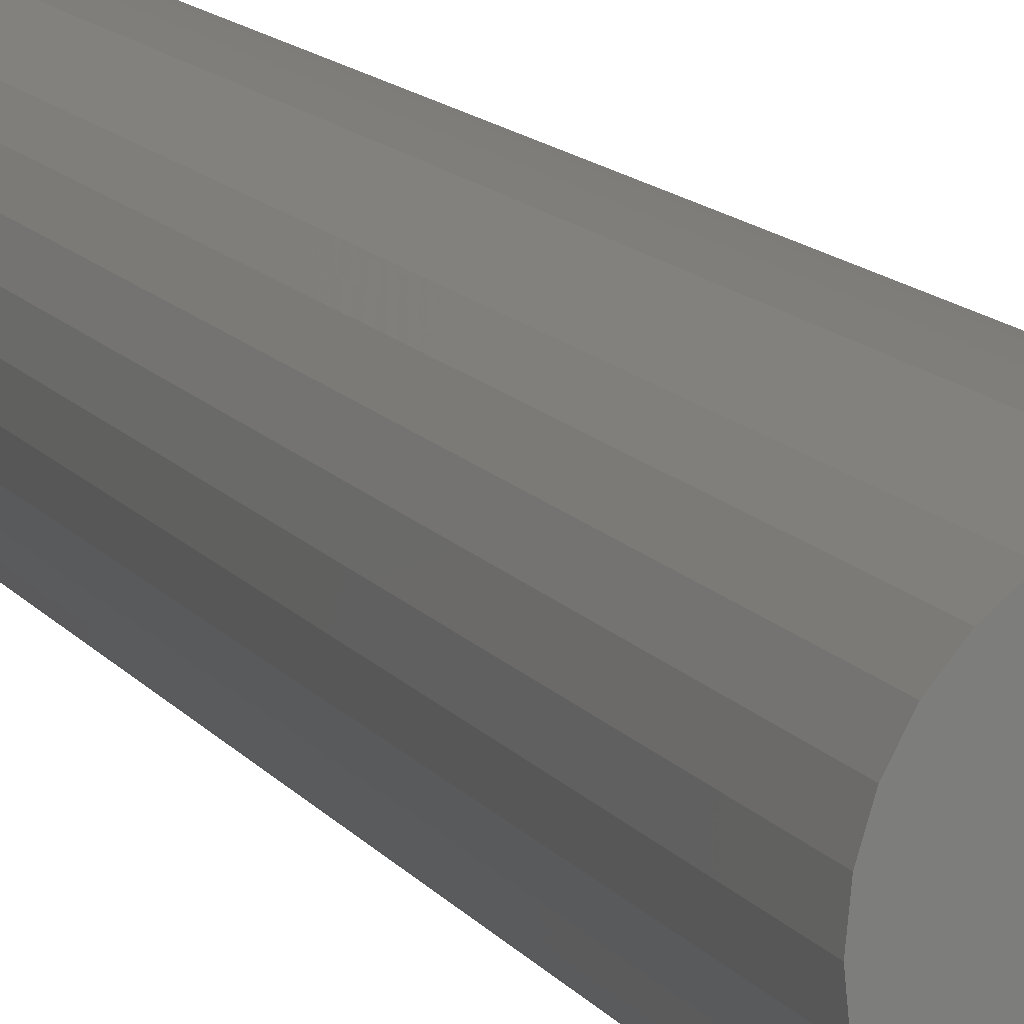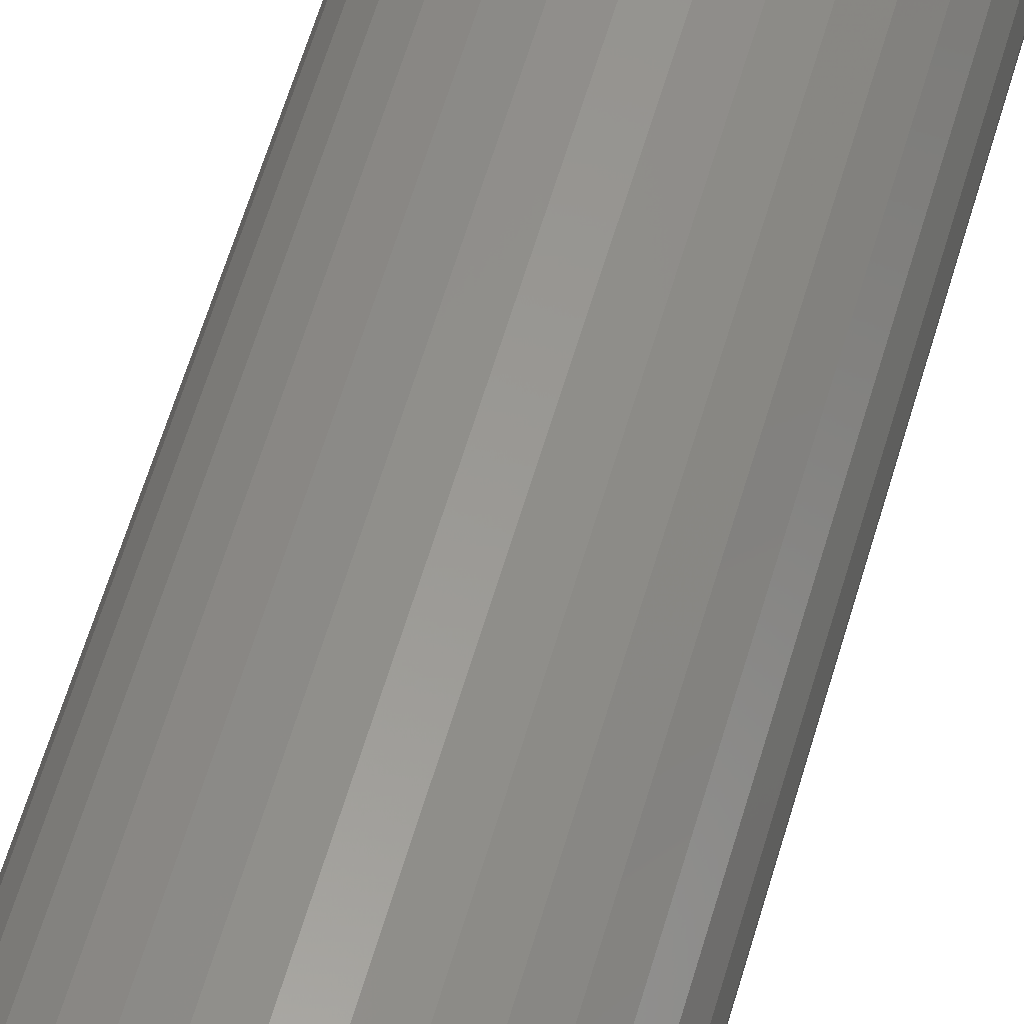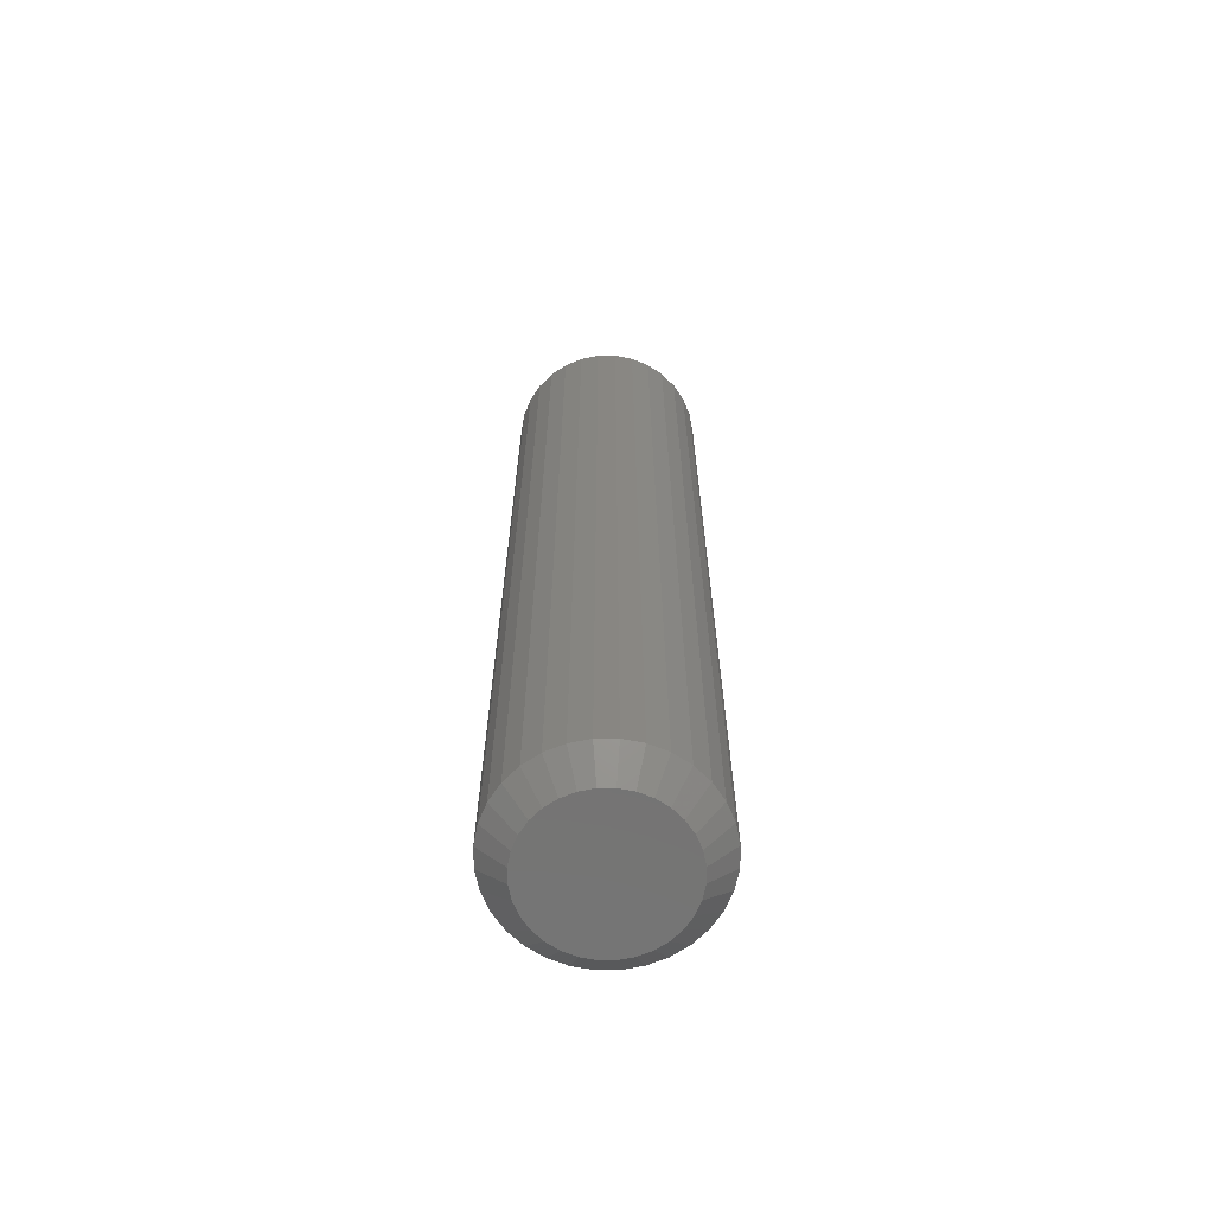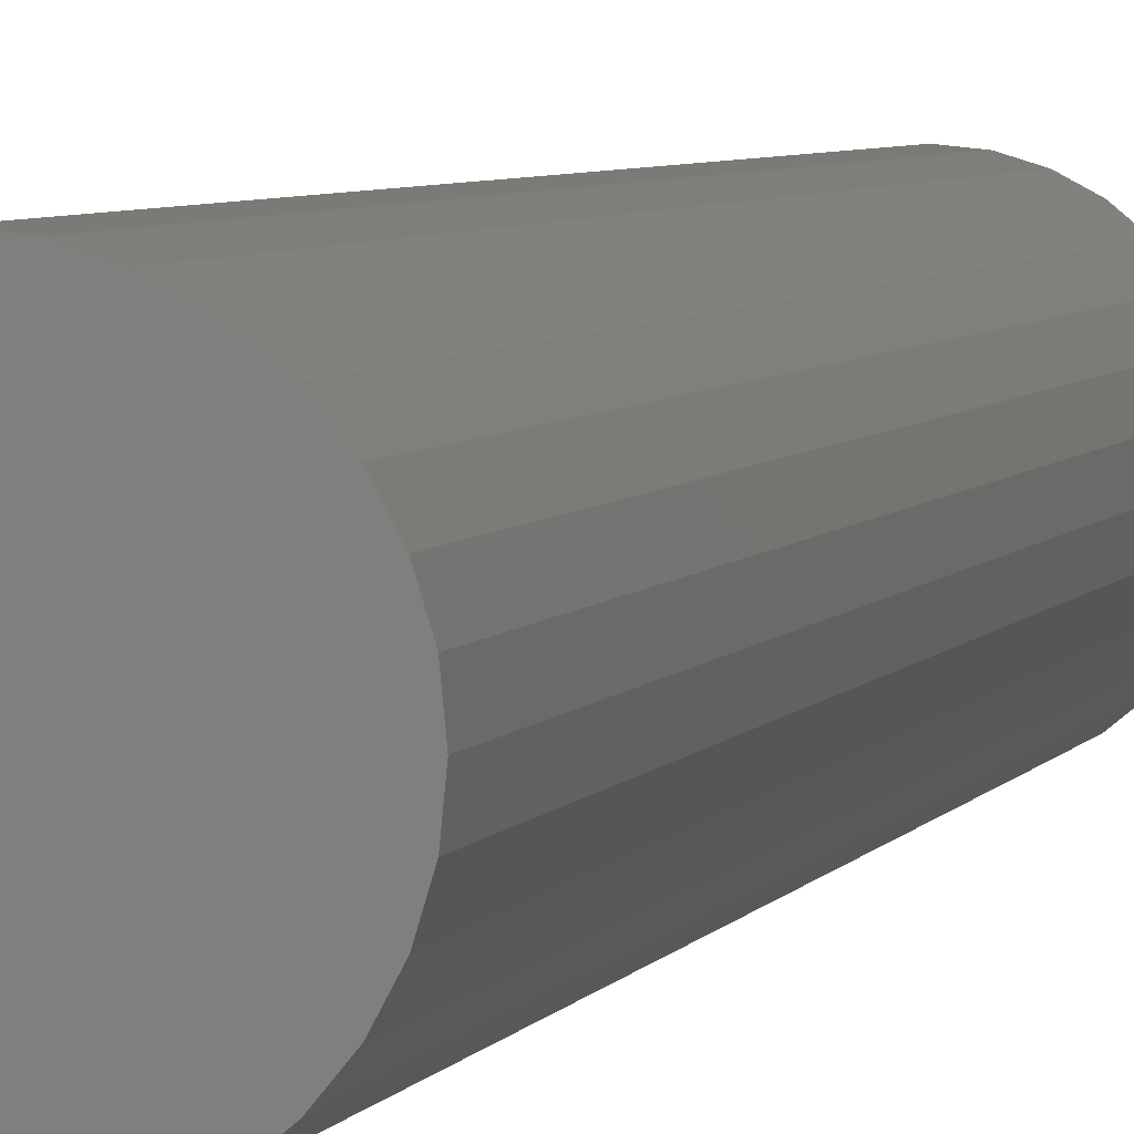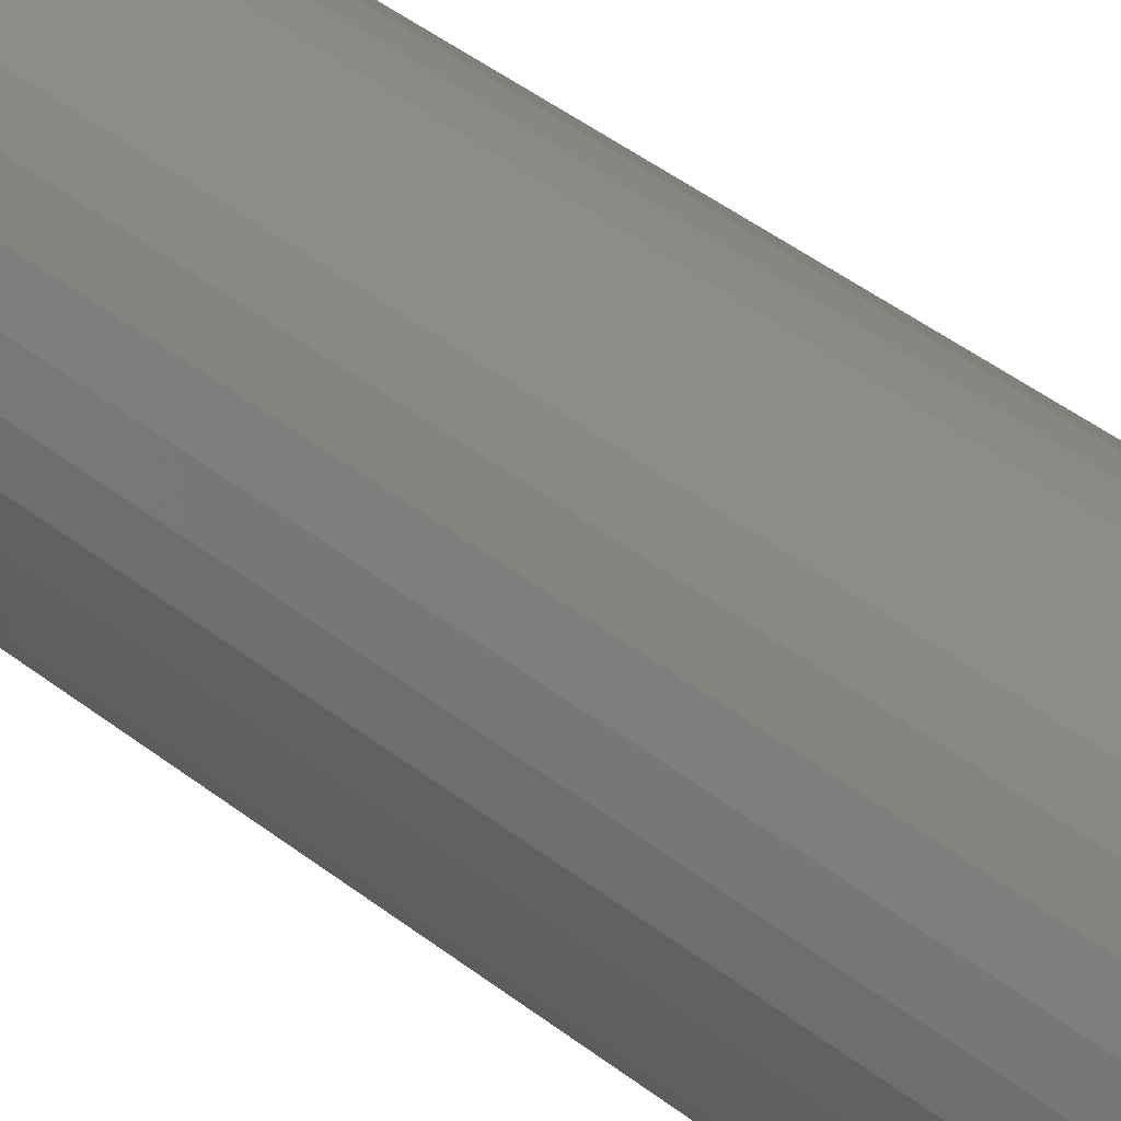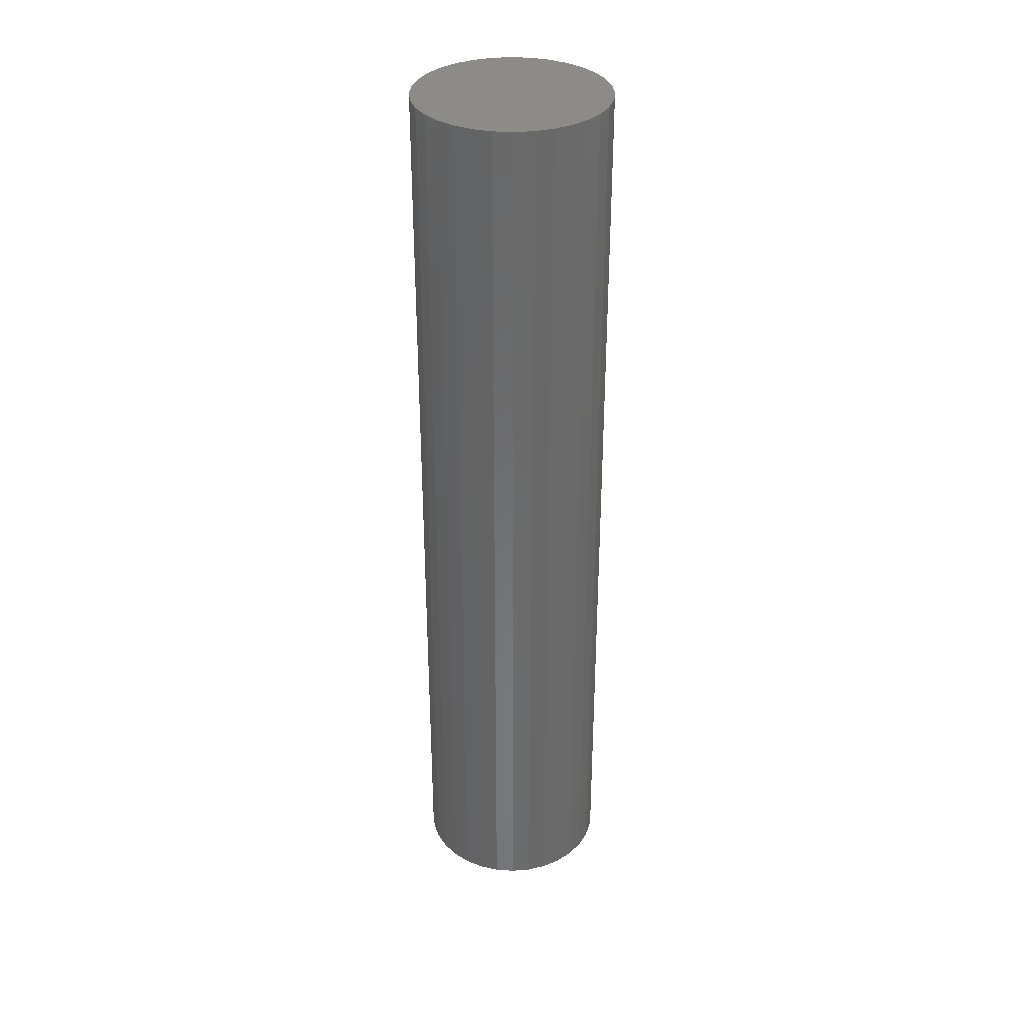
<metadata>
{"format":"stl","ext":"stl","renderer":"f3d","projection":"perspective","resolution":1024,"background":"white","views":[{"elev":11.1,"azim":160.4,"up":"+Z"},{"elev":57.1,"azim":-164.3,"up":"+Z"},{"elev":-66.3,"azim":39.6,"up":"+Y"},{"elev":4.1,"azim":-165.9,"up":"+Z"},{"elev":40.0,"azim":134.7,"up":"+Z"},{"elev":34.1,"azim":100.8,"up":"+Y"}]}
</metadata>
<code>
# stl→obj: 96 verts, 188 faces
v 0.5145 -0.2891 -0.4928
v 0.5103 -0.2891 -0.4933
v 0.5062 -0.2891 -0.4945
v 0.5187 -0.2891 -0.4933
v 0.5228 -0.2891 -0.4945
v 0.5025 -0.2891 -0.4965
v 0.5265 -0.2891 -0.4965
v 0.4992 -0.2891 -0.4992
v 0.5298 -0.2891 -0.4992
v 0.4965 -0.2891 -0.5025
v 0.5325 -0.2891 -0.5025
v 0.4945 -0.2891 -0.5062
v 0.5345 -0.2891 -0.5062
v 0.4933 -0.2891 -0.5103
v 0.5357 -0.2891 -0.5103
v 0.5357 -0.2891 -0.5187
v 0.4945 -0.2891 -0.5228
v 0.5345 -0.2891 -0.5228
v 0.4965 -0.2891 -0.5265
v 0.5325 -0.2891 -0.5265
v 0.4992 -0.2891 -0.5298
v 0.5298 -0.2891 -0.5298
v 0.5025 -0.2891 -0.5325
v 0.5265 -0.2891 -0.5325
v 0.5062 -0.2891 -0.5345
v 0.5228 -0.2891 -0.5345
v 0.5103 -0.2891 -0.5357
v 0.5145 -0.2891 -0.5361
v 0.5187 -0.2891 -0.5357
v 0.5361 -0.2891 -0.5145
v 0.4928 -0.2891 -0.5145
v 0.4933 -0.2891 -0.5187
v 0.5439 1.698e-16 -0.5145
v 0.5439 -0.2812 -0.5145
v 0.5433 1.691e-16 -0.5202
v 0.5433 -0.2812 -0.5202
v 0.5417 1.683e-16 -0.5257
v 0.5417 -0.2812 -0.5257
v 0.539 1.674e-16 -0.5308
v 0.539 -0.2812 -0.5308
v 0.5353 1.665e-16 -0.5353
v 0.5353 -0.2812 -0.5353
v 0.5308 1.656e-16 -0.539
v 0.5308 -0.2812 -0.539
v 0.5257 1.648e-16 -0.5417
v 0.5257 -0.2812 -0.5417
v 0.5202 1.64e-16 -0.5433
v 0.5202 -0.2812 -0.5433
v 0.5145 1.633e-16 -0.5439
v 0.5145 -0.2812 -0.5439
v 0.5087 1.627e-16 -0.5433
v 0.5087 -0.2812 -0.5433
v 0.5032 1.623e-16 -0.5417
v 0.5032 -0.2812 -0.5417
v 0.4981 1.62e-16 -0.539
v 0.4981 -0.2812 -0.539
v 0.4937 1.619e-16 -0.5353
v 0.4937 -0.2812 -0.5353
v 0.49 1.62e-16 -0.5308
v 0.49 -0.2812 -0.5308
v 0.4873 1.623e-16 -0.5257
v 0.4873 -0.2812 -0.5257
v 0.4856 1.627e-16 -0.5202
v 0.4856 -0.2812 -0.5202
v 0.485 1.633e-16 -0.5145
v 0.485 -0.2812 -0.5145
v 0.4856 1.64e-16 -0.5087
v 0.4856 -0.2812 -0.5087
v 0.4873 1.648e-16 -0.5032
v 0.4873 -0.2812 -0.5032
v 0.49 1.656e-16 -0.4981
v 0.49 -0.2812 -0.4981
v 0.4937 1.665e-16 -0.4937
v 0.4937 -0.2812 -0.4937
v 0.4981 1.674e-16 -0.49
v 0.4981 -0.2812 -0.49
v 0.5032 1.683e-16 -0.4873
v 0.5032 -0.2812 -0.4873
v 0.5087 1.691e-16 -0.4856
v 0.5087 -0.2812 -0.4856
v 0.5145 1.698e-16 -0.485
v 0.5145 -0.2812 -0.485
v 0.5202 1.704e-16 -0.4856
v 0.5202 -0.2812 -0.4856
v 0.5257 1.708e-16 -0.4873
v 0.5257 -0.2812 -0.4873
v 0.5308 1.711e-16 -0.49
v 0.5308 -0.2812 -0.49
v 0.5353 1.712e-16 -0.4937
v 0.5353 -0.2812 -0.4937
v 0.539 1.711e-16 -0.4981
v 0.539 -0.2812 -0.4981
v 0.5417 1.708e-16 -0.5032
v 0.5417 -0.2812 -0.5032
v 0.5433 1.704e-16 -0.5087
v 0.5433 -0.2812 -0.5087
f 1 2 3
f 4 1 3
f 4 3 5
f 5 3 6
f 5 6 7
f 7 6 8
f 7 8 9
f 9 8 10
f 9 10 11
f 11 10 12
f 11 12 13
f 13 12 14
f 13 14 15
f 16 17 18
f 18 17 19
f 18 19 20
f 20 19 21
f 20 21 22
f 22 21 23
f 22 23 24
f 24 23 25
f 24 25 26
f 26 25 27
f 26 27 28
f 26 28 29
f 15 14 30
f 30 14 31
f 30 31 16
f 16 31 32
f 16 32 17
f 33 34 35
f 35 34 36
f 35 36 37
f 37 36 38
f 37 38 39
f 39 38 40
f 39 40 41
f 41 40 42
f 41 42 43
f 43 42 44
f 43 44 45
f 45 44 46
f 45 46 47
f 47 46 48
f 47 48 49
f 49 48 50
f 49 50 51
f 51 50 52
f 51 52 53
f 53 52 54
f 53 54 55
f 55 54 56
f 55 56 57
f 57 56 58
f 57 58 59
f 59 58 60
f 59 60 61
f 61 60 62
f 61 62 63
f 63 62 64
f 63 64 65
f 65 64 66
f 65 66 67
f 67 66 68
f 67 68 69
f 69 68 70
f 69 70 71
f 71 70 72
f 71 72 73
f 73 72 74
f 73 74 75
f 75 74 76
f 75 76 77
f 77 76 78
f 77 78 79
f 79 78 80
f 79 80 81
f 81 80 82
f 81 82 83
f 83 82 84
f 83 84 85
f 85 84 86
f 85 86 87
f 87 86 88
f 87 88 89
f 89 88 90
f 89 90 91
f 91 90 92
f 91 92 93
f 93 92 94
f 93 94 95
f 95 94 96
f 95 96 33
f 33 96 34
f 31 14 66
f 14 68 66
f 34 96 30
f 96 15 30
f 96 94 13
f 15 96 13
f 92 90 11
f 11 94 92
f 13 94 11
f 88 86 5
f 7 88 5
f 7 9 88
f 84 82 4
f 4 86 84
f 5 86 4
f 80 78 3
f 2 80 3
f 2 1 80
f 76 74 6
f 6 78 76
f 3 78 6
f 72 70 12
f 10 72 12
f 10 8 72
f 14 70 68
f 12 70 14
f 9 11 90
f 90 88 9
f 1 4 82
f 82 80 1
f 8 6 74
f 74 72 8
f 30 16 34
f 16 36 34
f 66 64 31
f 64 32 31
f 64 62 17
f 32 64 17
f 60 58 19
f 19 62 60
f 17 62 19
f 56 54 25
f 23 56 25
f 23 21 56
f 52 50 27
f 27 54 52
f 25 54 27
f 48 46 26
f 29 48 26
f 29 28 48
f 44 42 24
f 24 46 44
f 26 46 24
f 40 38 18
f 20 40 18
f 20 22 40
f 16 38 36
f 18 38 16
f 21 19 58
f 58 56 21
f 28 27 50
f 50 48 28
f 22 24 42
f 42 40 22
f 77 79 81
f 77 81 83
f 85 77 83
f 75 77 85
f 87 75 85
f 73 75 87
f 89 73 87
f 71 73 89
f 91 71 89
f 69 71 91
f 93 69 91
f 67 69 93
f 95 67 93
f 37 61 35
f 59 61 37
f 39 59 37
f 57 59 39
f 41 57 39
f 55 57 41
f 43 55 41
f 53 55 43
f 45 53 43
f 51 53 45
f 49 51 45
f 47 49 45
f 61 63 35
f 35 63 65
f 35 65 33
f 33 65 67
f 33 67 95

</code>
